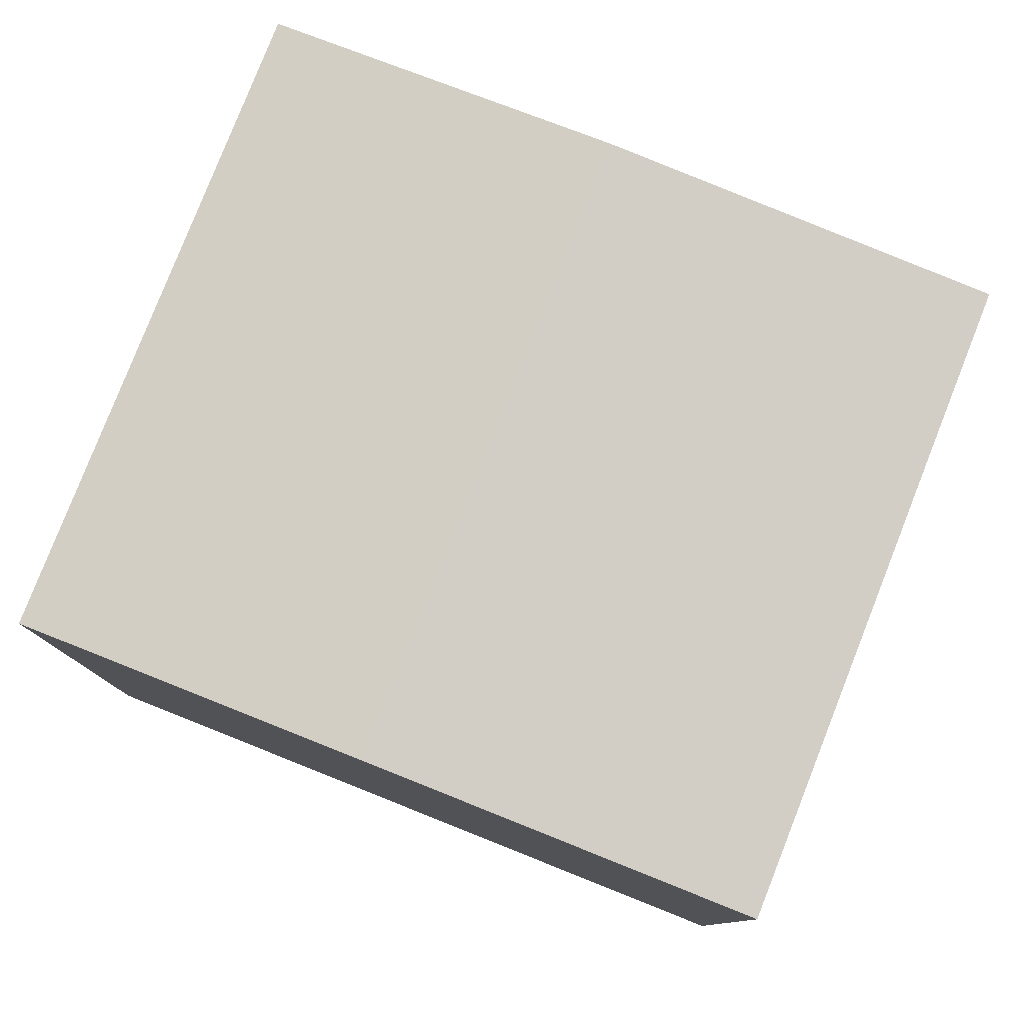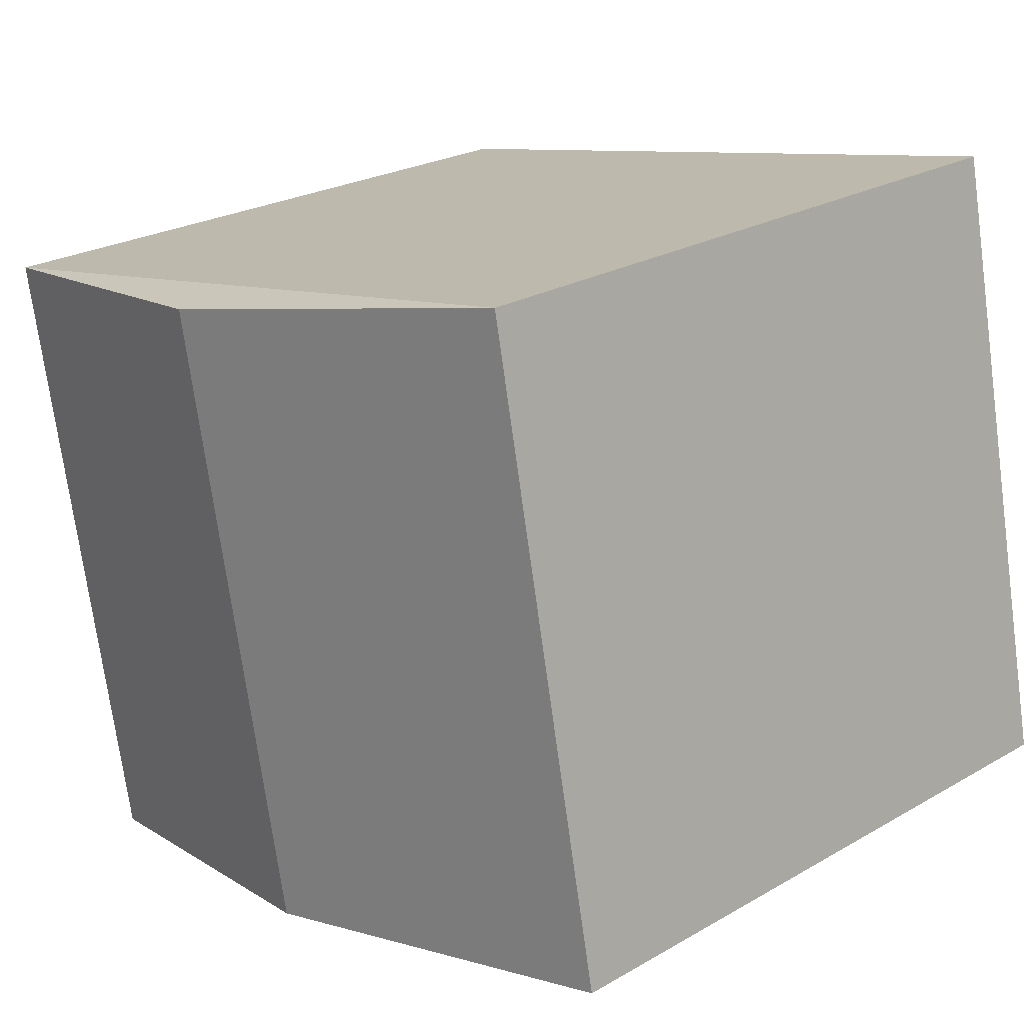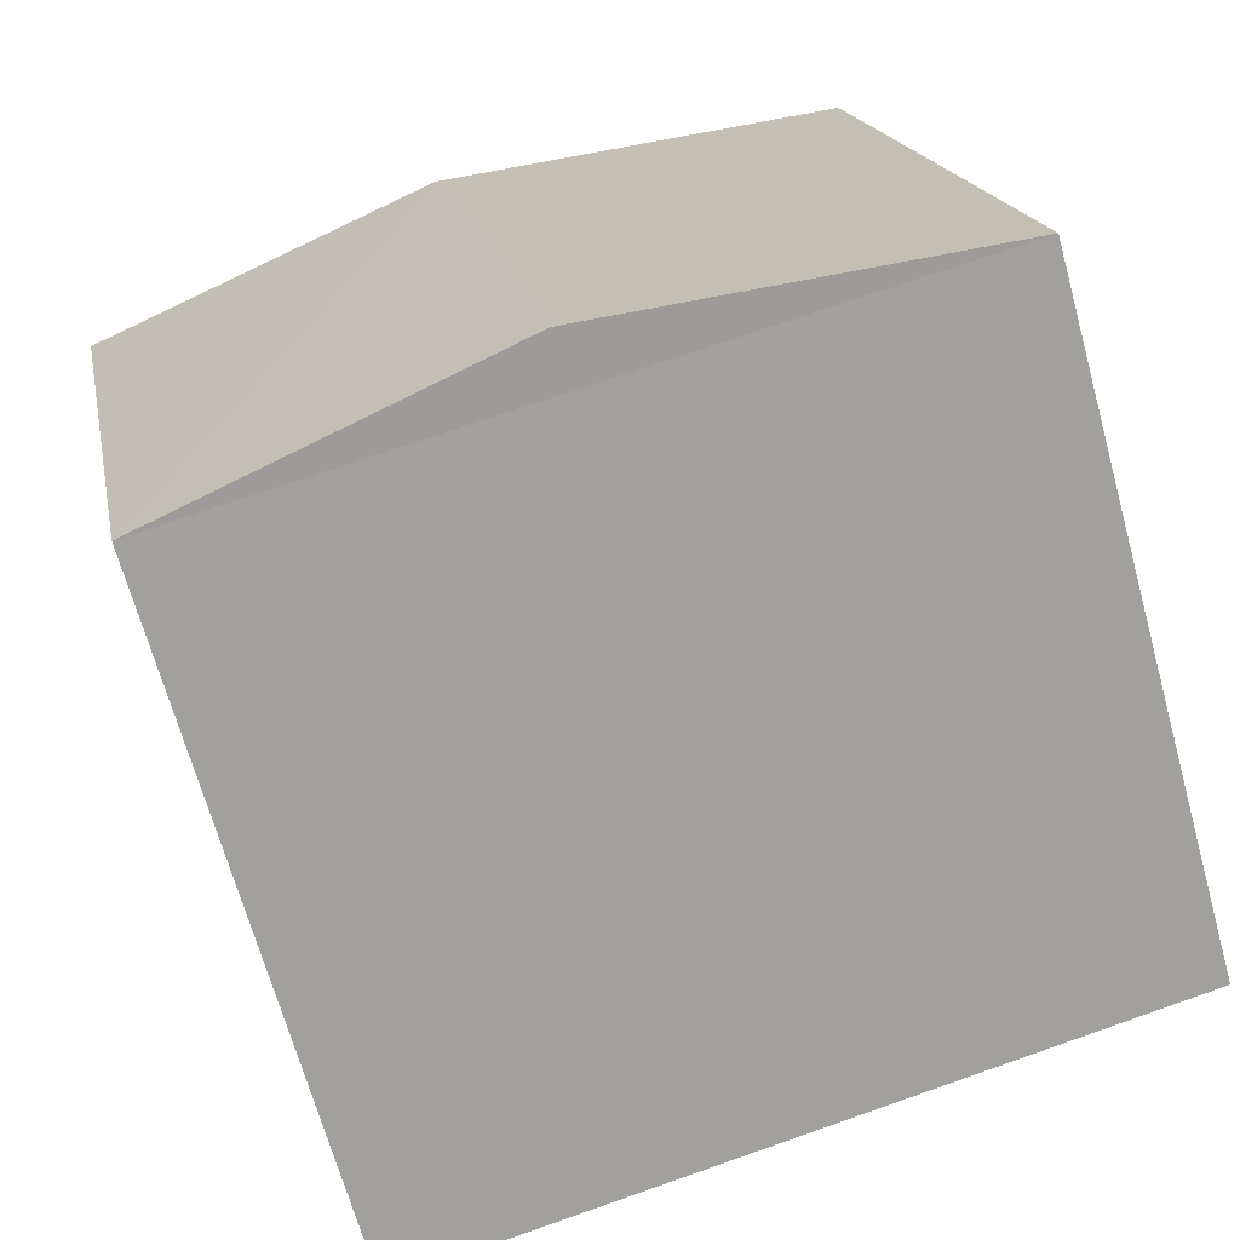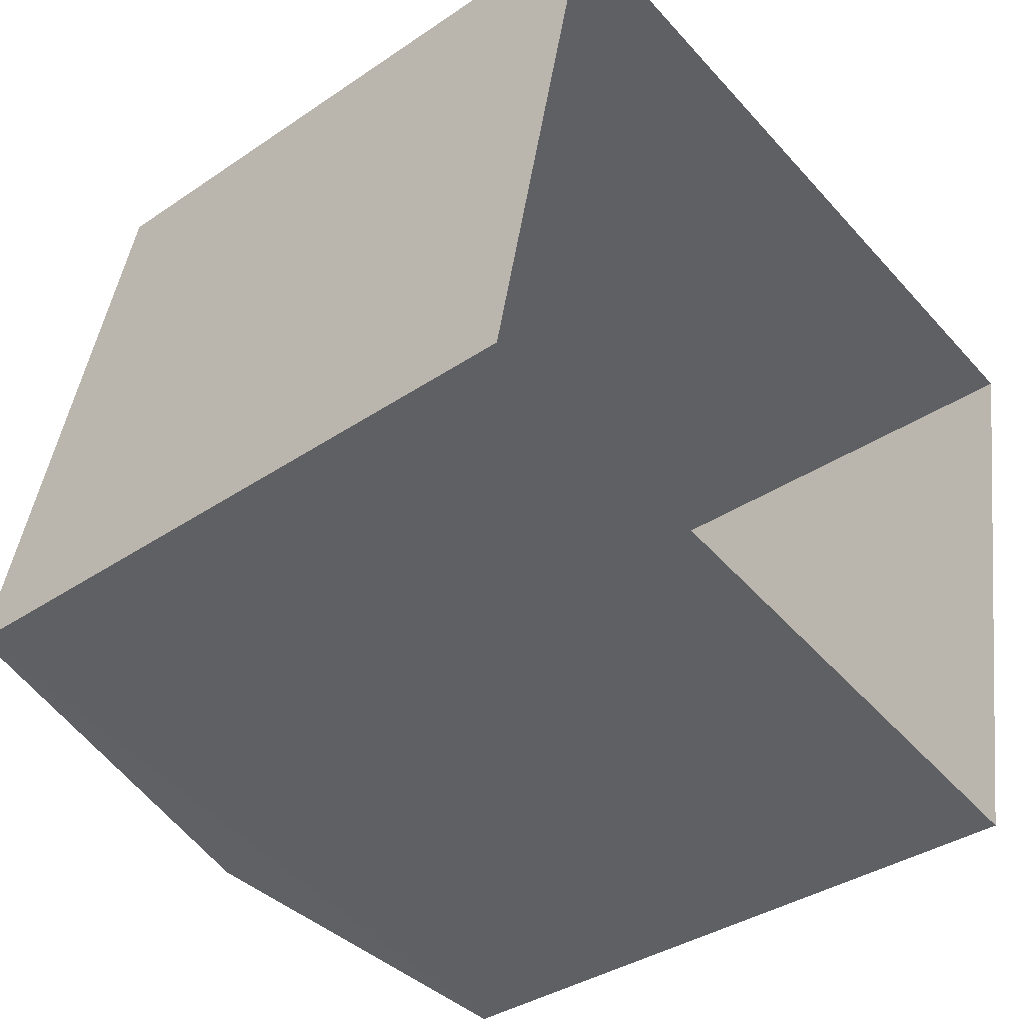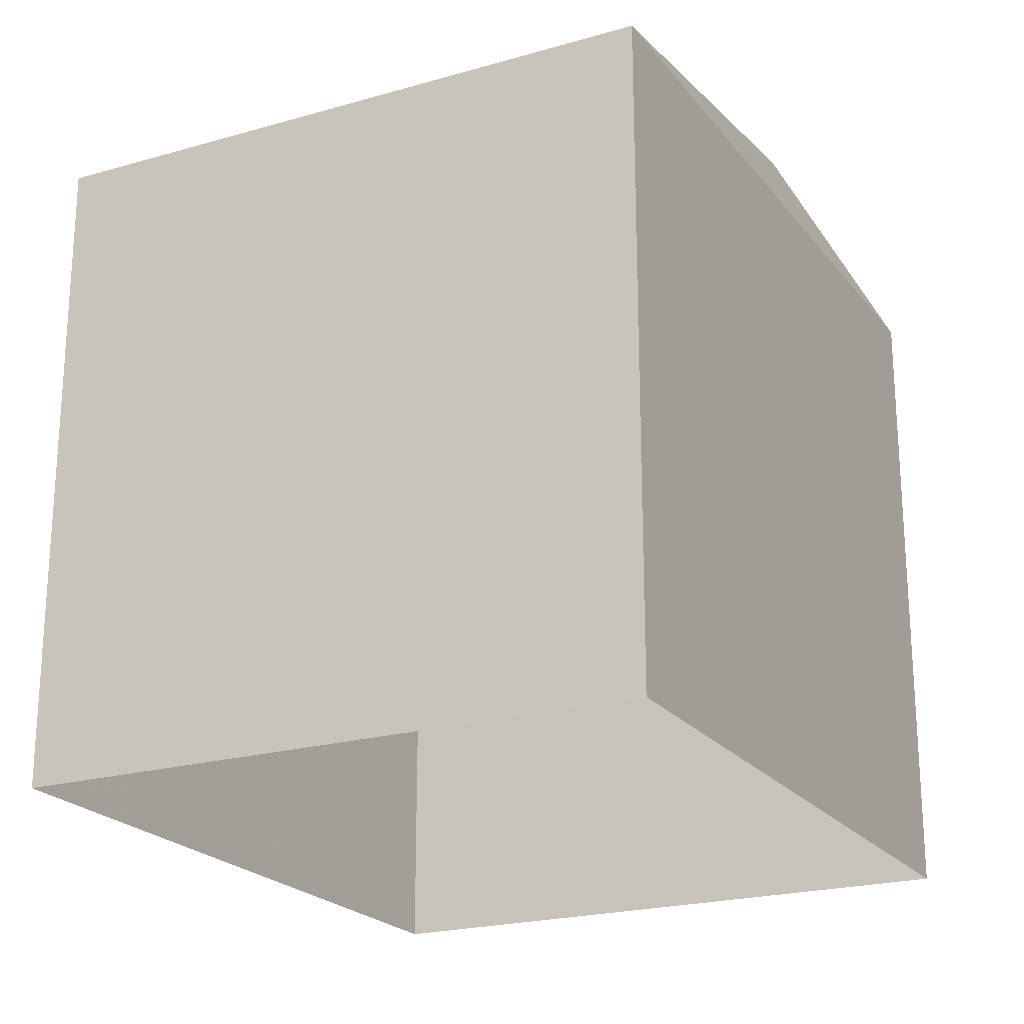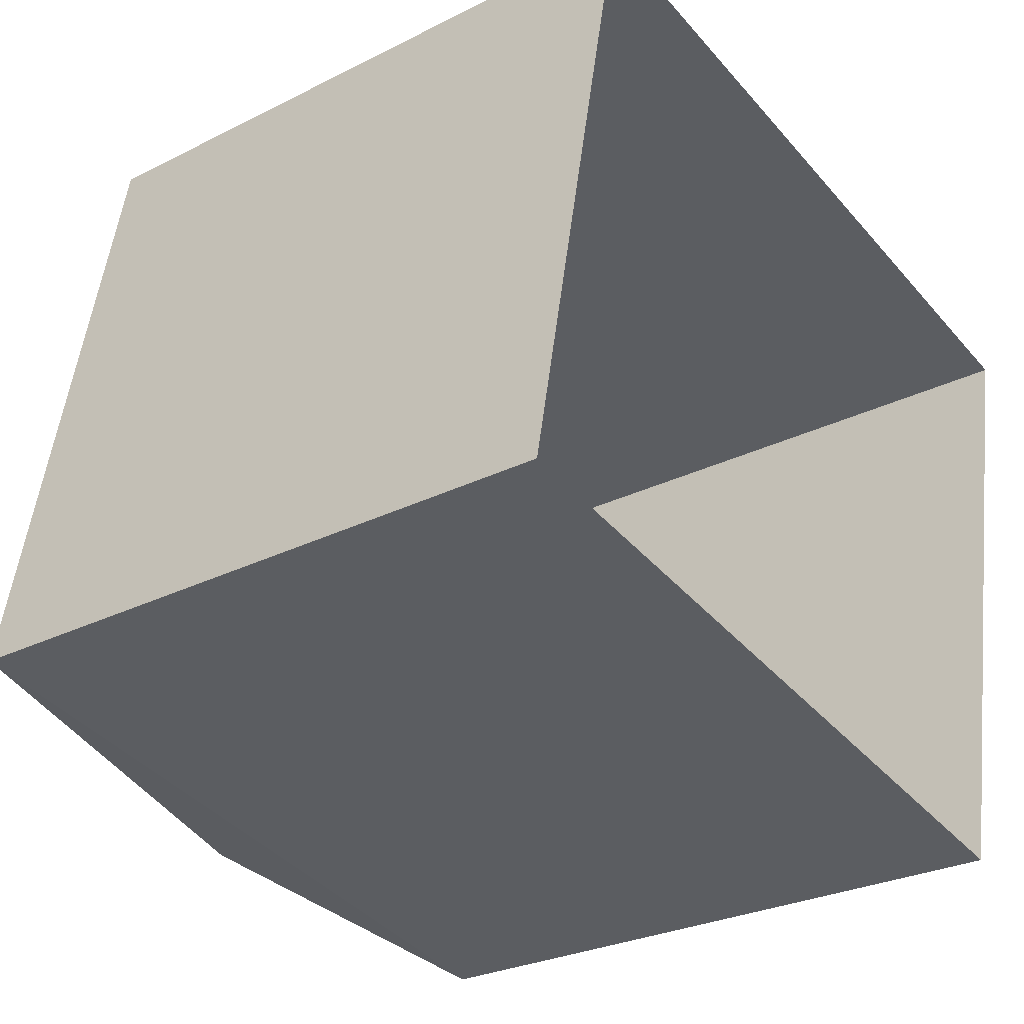
<metadata>
{"format":"obj","ext":"obj","renderer":"f3d","projection":"perspective","resolution":1024,"background":"white","views":[{"elev":80.0,"azim":32.9,"up":"+Z"},{"elev":24.4,"azim":46.5,"up":"+Y"},{"elev":-68.6,"azim":15.5,"up":"+Y"},{"elev":-36.5,"azim":131.2,"up":"+Y"},{"elev":-21.8,"azim":128.4,"up":"+Z"},{"elev":-27.5,"azim":127.8,"up":"+Y"}]}
</metadata>
<code>
v 1.252e+05 7.857e+05 16.22
v 1.252e+05 7.857e+05 16.22
v 1.252e+05 7.857e+05 16.22
v 1.252e+05 7.857e+05 16.22
v 1.252e+05 7.857e+05 24.85
v 1.252e+05 7.857e+05 25.54
v 1.252e+05 7.857e+05 24.85
v 1.252e+05 7.857e+05 25.54
v 1.252e+05 7.857e+05 24.85
v 1.252e+05 7.857e+05 24.85
f 1 2 3
f 1 4 2
f 5 6 7
f 8 6 5
f 6 8 9
f 9 8 10
f 6 9 7
f 8 5 10
f 7 1 3
f 5 7 3
f 9 4 1
f 7 9 1
f 9 2 4
f 9 10 2
f 10 3 2
f 10 5 3

</code>
